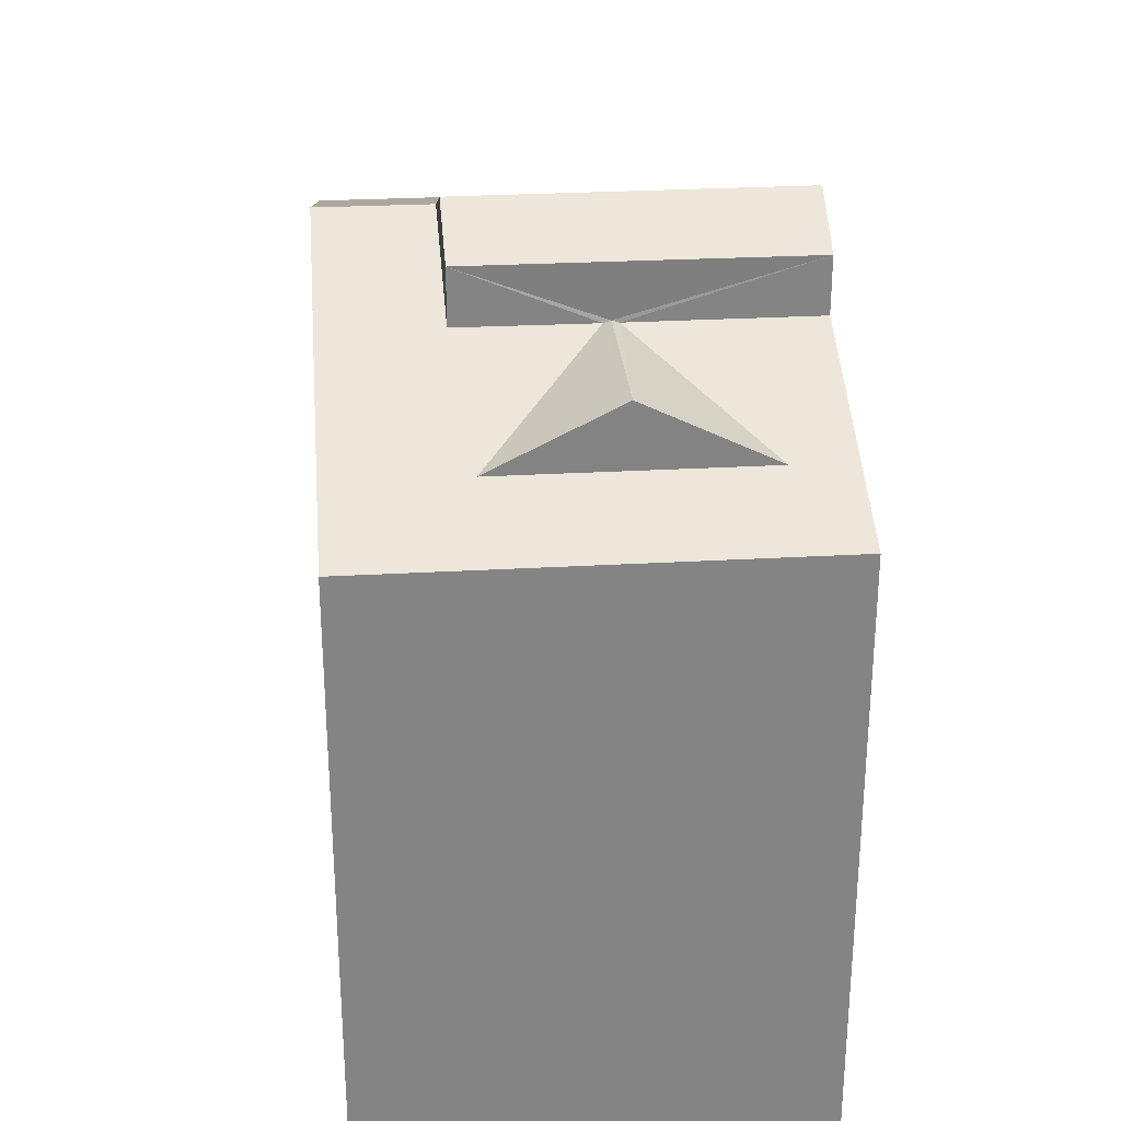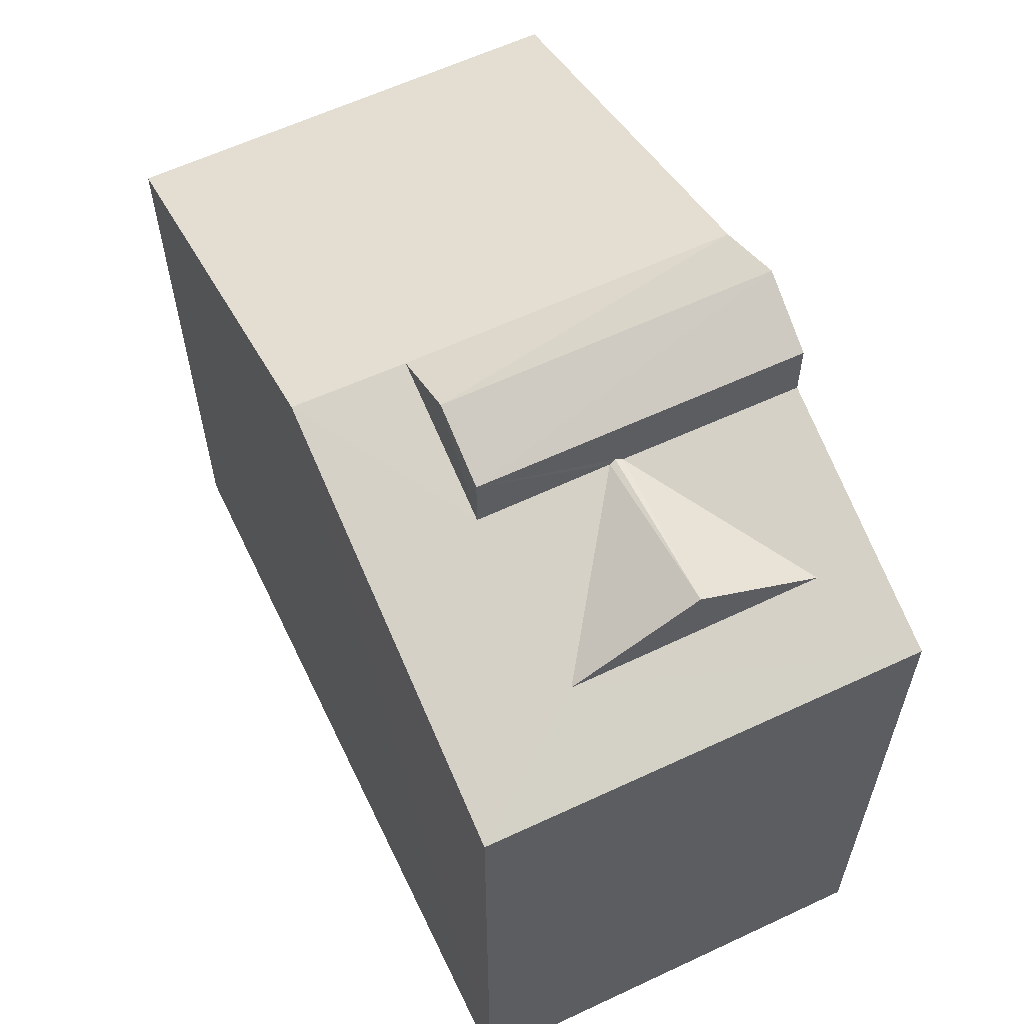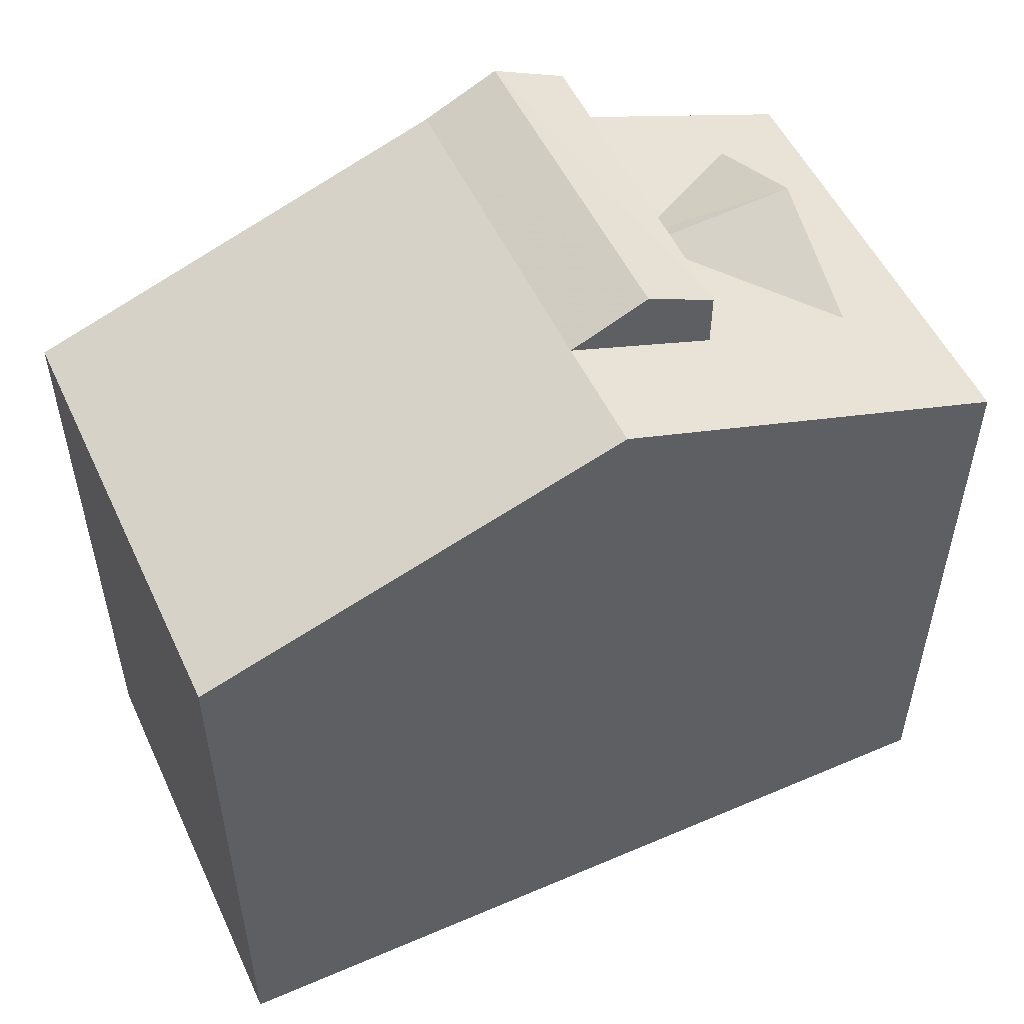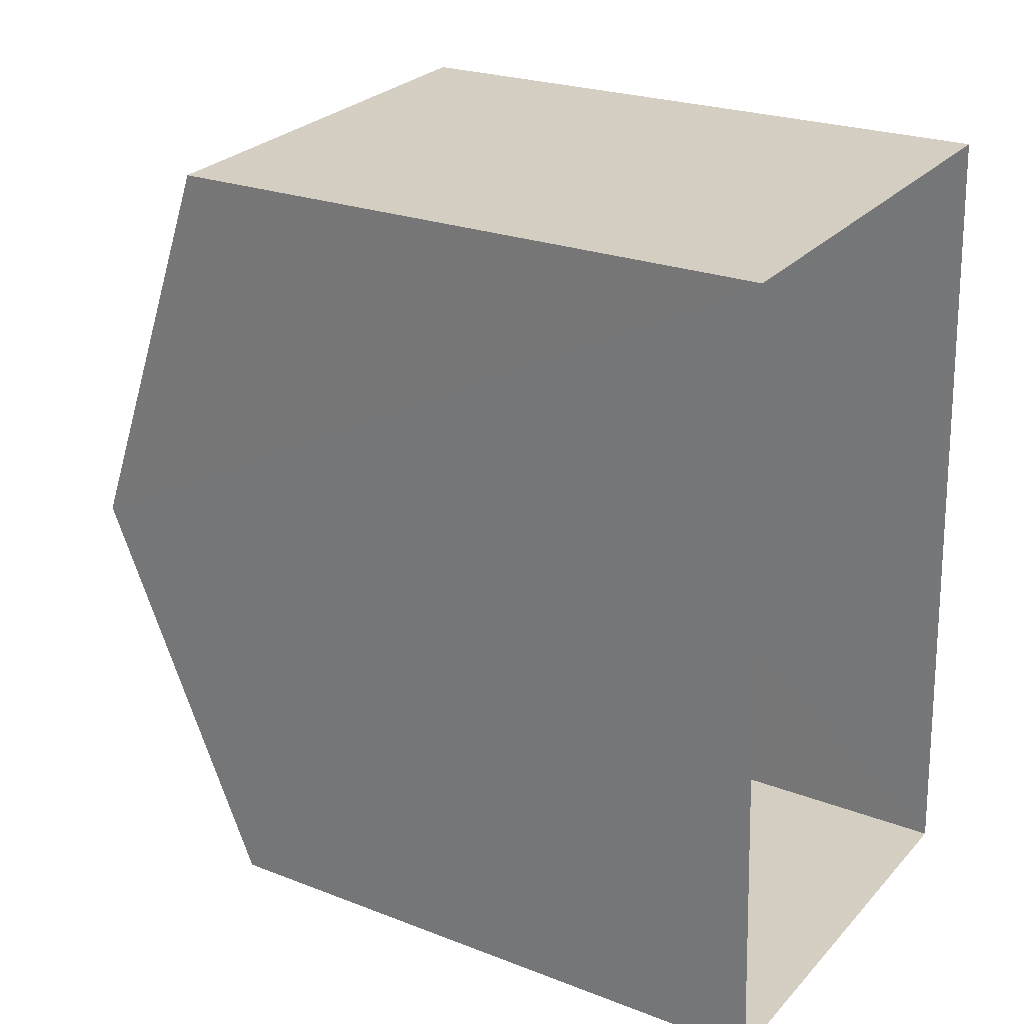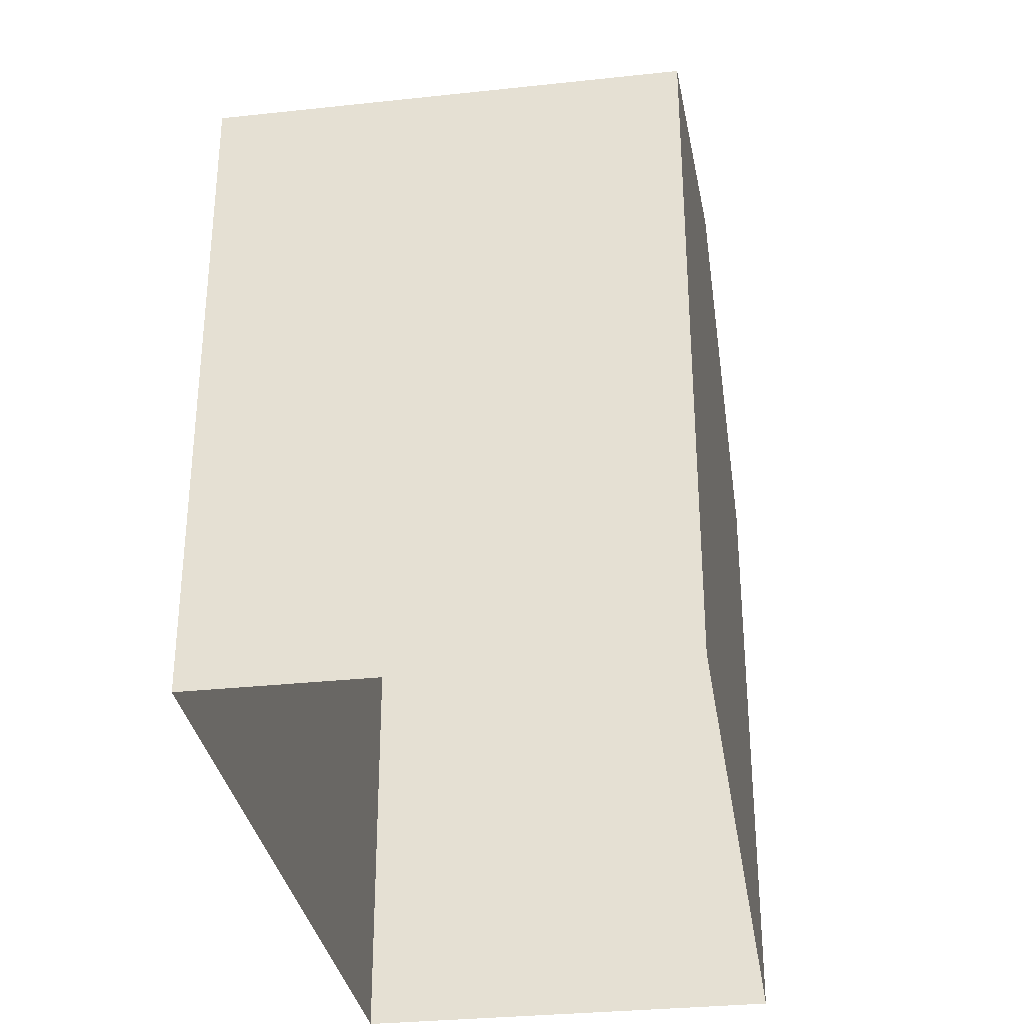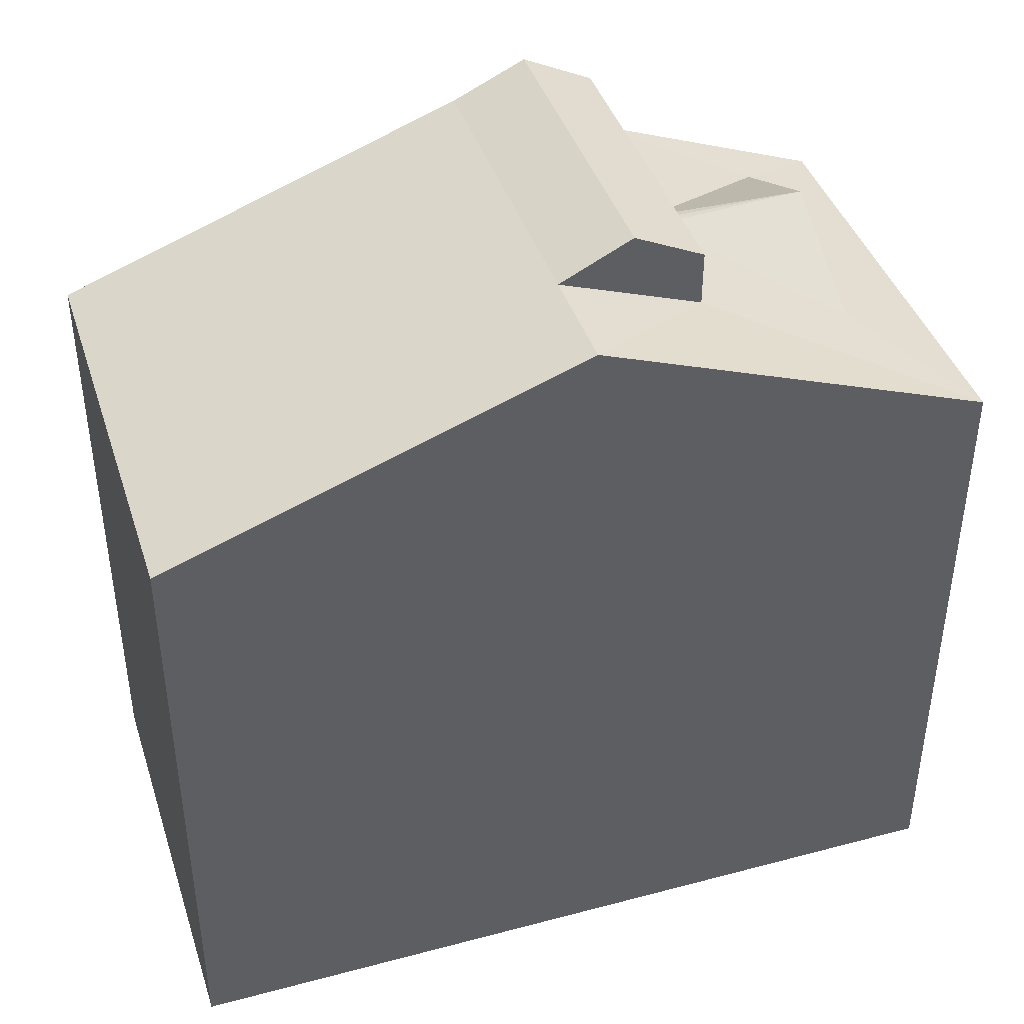
<metadata>
{"format":"obj","ext":"obj","renderer":"f3d","projection":"perspective","resolution":1024,"background":"white","views":[{"elev":29.0,"azim":172.4,"up":"+Z"},{"elev":60.5,"azim":151.5,"up":"+Z"},{"elev":52.9,"azim":62.5,"up":"+Z"},{"elev":23.8,"azim":122.9,"up":"+Y"},{"elev":-32.0,"azim":5.7,"up":"+Z"},{"elev":41.7,"azim":69.4,"up":"+Z"}]}
</metadata>
<code>
v -3.733e+05 -1.04e+05 27.64
v -3.733e+05 -1.04e+05 27.64
v -3.733e+05 -1.04e+05 27.64
v -3.733e+05 -1.04e+05 27.64
v -3.733e+05 -1.04e+05 36.61
v -3.733e+05 -1.04e+05 34.87
v -3.733e+05 -1.04e+05 34.87
v -3.733e+05 -1.04e+05 36.61
v -3.733e+05 -1.04e+05 36.61
v -3.733e+05 -1.04e+05 35.97
v -3.733e+05 -1.04e+05 35.27
v -3.733e+05 -1.04e+05 36
v -3.733e+05 -1.04e+05 36
v -3.733e+05 -1.04e+05 35.97
v -3.733e+05 -1.04e+05 35.27
v -3.733e+05 -1.04e+05 36.61
v -3.733e+05 -1.04e+05 36.61
v -3.733e+05 -1.04e+05 37.02
v -3.733e+05 -1.04e+05 37.02
v -3.733e+05 -1.04e+05 35.97
v -3.733e+05 -1.04e+05 34.87
v -3.733e+05 -1.04e+05 34.87
v -3.733e+05 -1.04e+05 35.97
f 1 2 3
f 4 1 3
f 5 6 7
f 7 8 5
f 9 6 5
f 10 11 12
f 13 10 12
f 14 12 15
f 14 13 12
f 16 17 18
f 19 16 18
f 20 15 21
f 21 11 22
f 22 23 8
f 20 14 15
f 8 23 5
f 11 10 23
f 21 15 11
f 11 23 22
f 19 9 5
f 19 18 9
f 20 1 4
f 6 20 4
f 20 21 1
f 18 17 20
f 9 18 20
f 20 6 9
f 7 3 8
f 3 2 8
f 2 22 8
f 6 4 3
f 7 6 3
f 23 19 5
f 23 16 19
f 10 16 23
f 16 13 17
f 20 17 14
f 17 13 14
f 10 13 16
f 15 12 11
f 21 2 1
f 21 22 2

</code>
